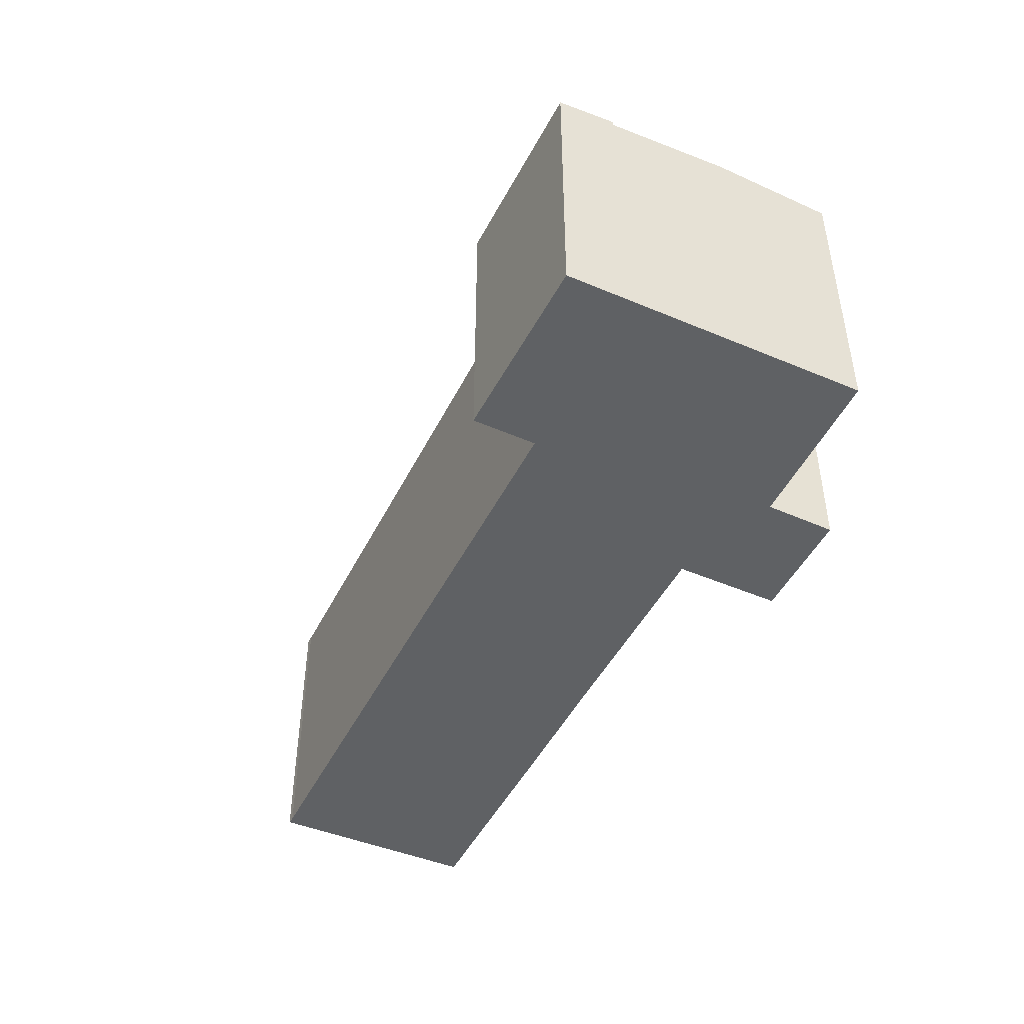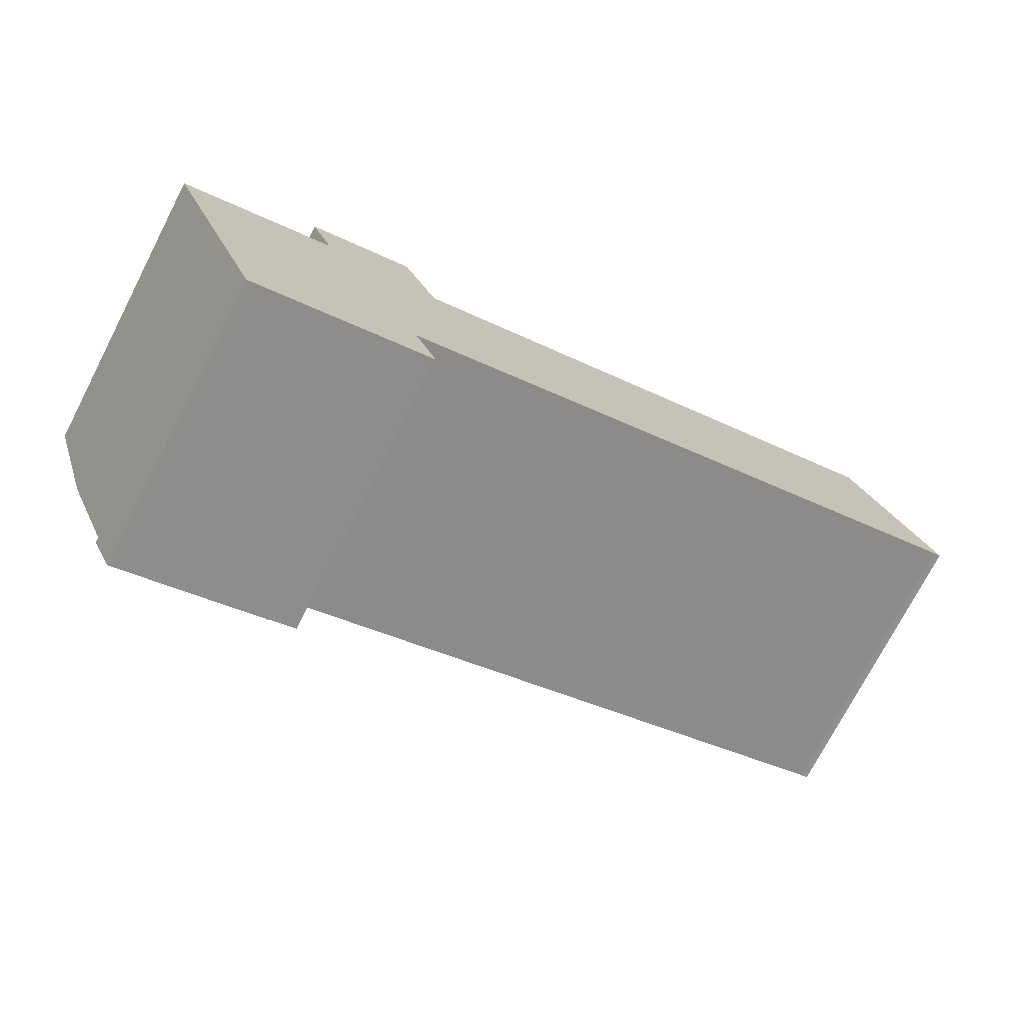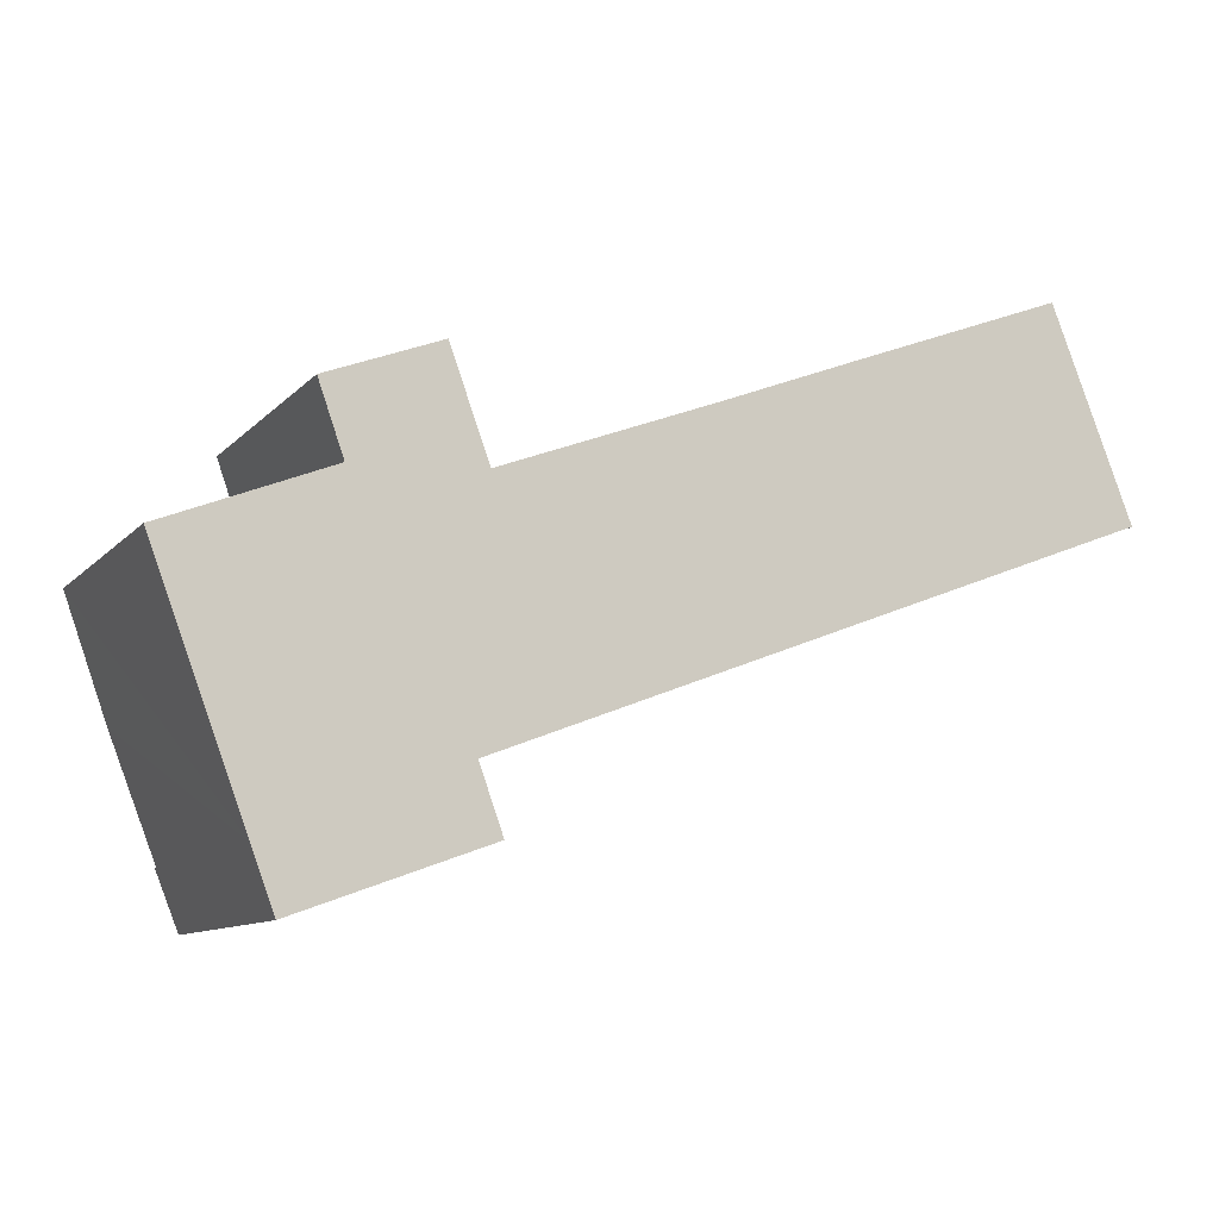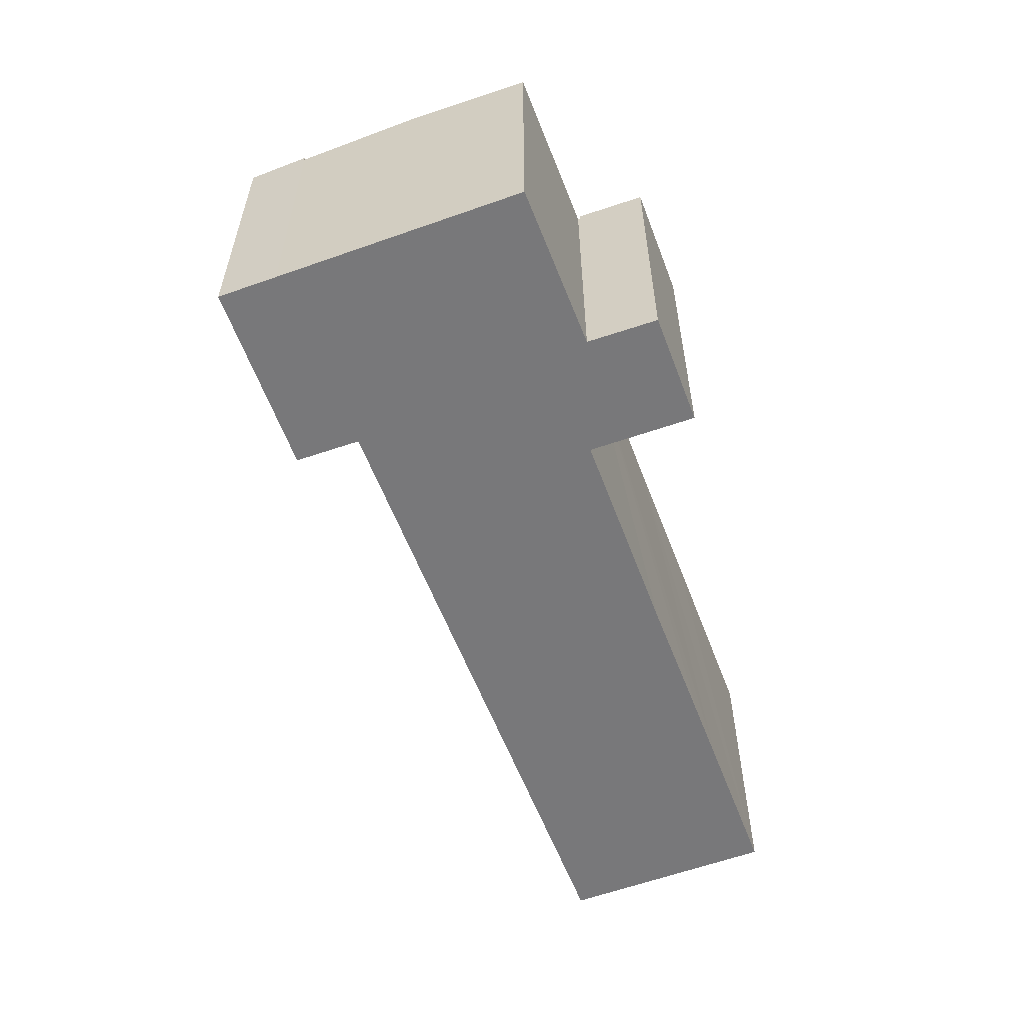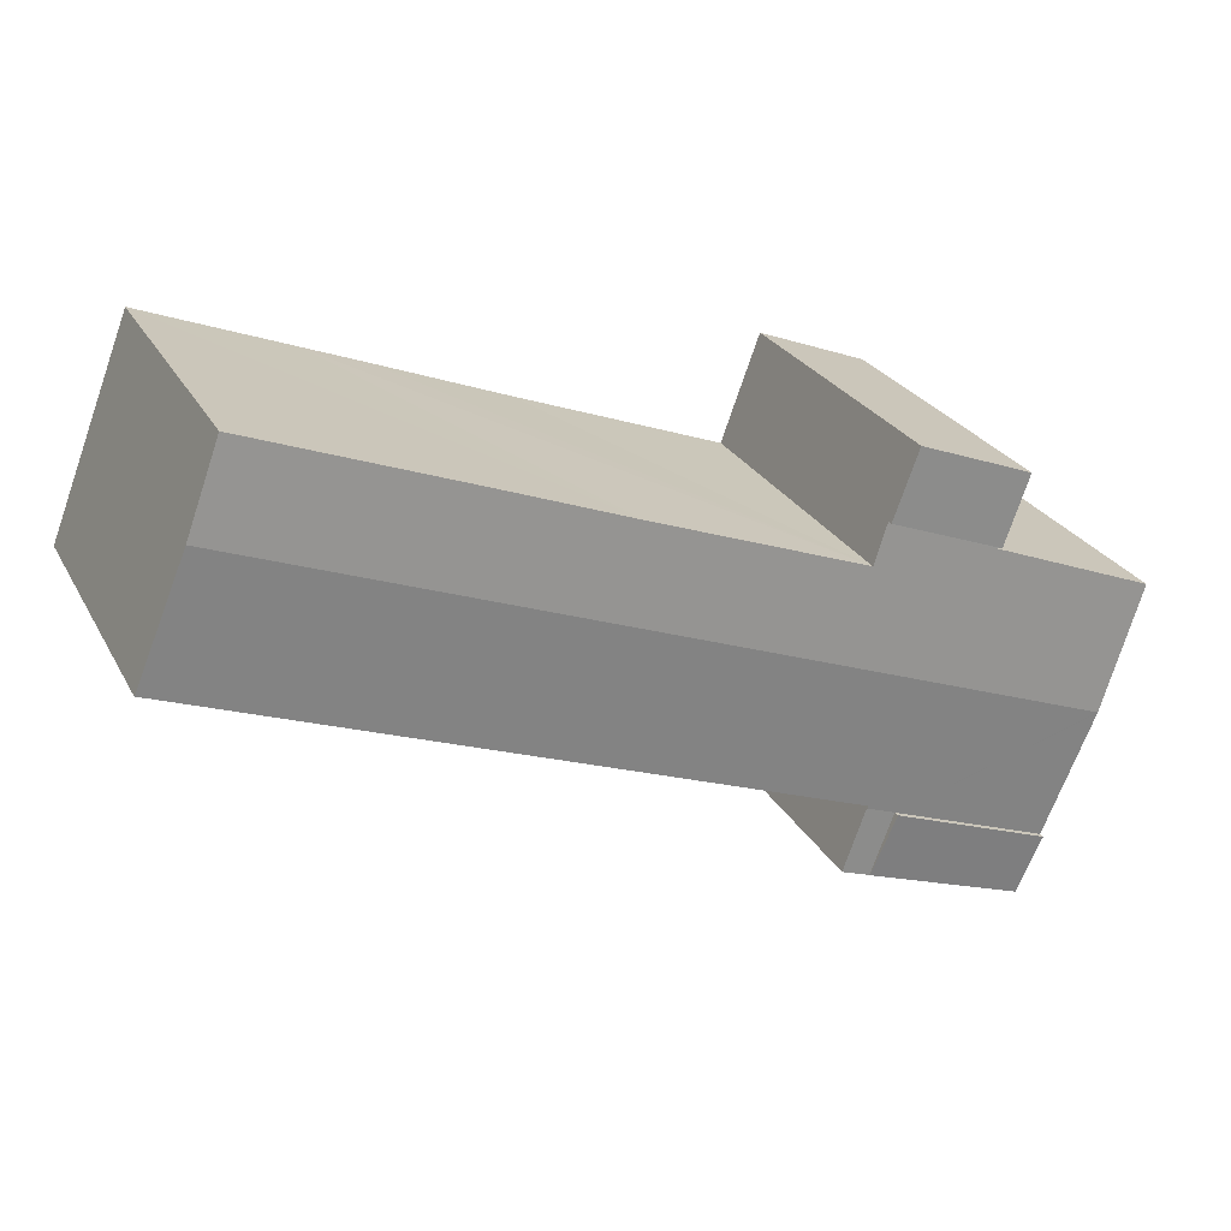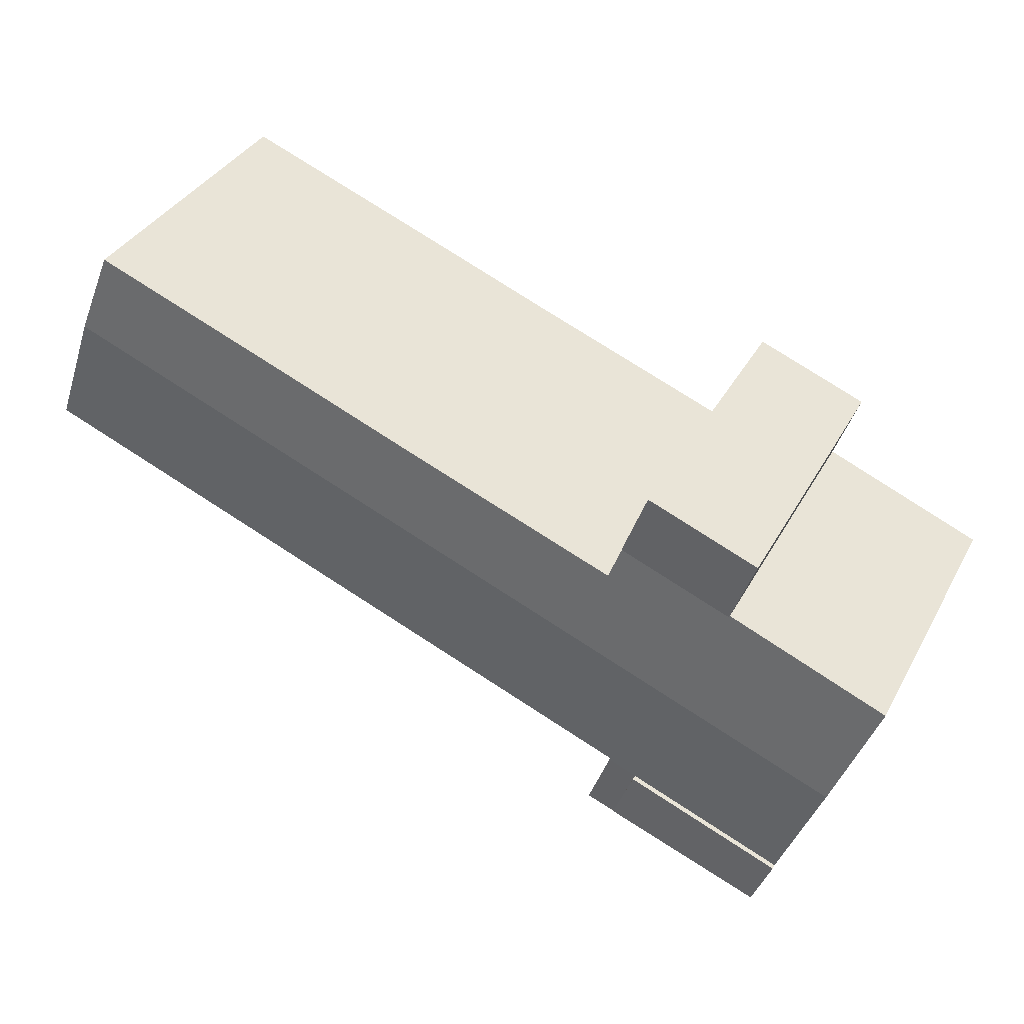
<metadata>
{"format":"obj","ext":"obj","renderer":"f3d","projection":"perspective","resolution":1024,"background":"white","views":[{"elev":-46.4,"azim":-136.3,"up":"+Y"},{"elev":-74.4,"azim":-27.4,"up":"+Z"},{"elev":-10.0,"azim":-24.0,"up":"+Z"},{"elev":-57.5,"azim":-90.3,"up":"+Y"},{"elev":26.1,"azim":156.9,"up":"+Z"},{"elev":36.7,"azim":-154.2,"up":"+Z"}]}
</metadata>
<code>
v  9.78 11.87 -7.187
v  10.89 11.88 -6.656
v  10.93 11.87 -6.75
v  35.98 11.88 2.901
v  34.41 12.17 7.793
v  36.28 11.88 3.001
v  1.756 12.17 -4.688
v  1.767 12.17 -4.717
v  3.573 11.87 -9.548
v  10.69 11.87 4.302
v  6.314 11.88 2.513
v  6.281 11.87 2.607
v  0 11.88 7.275e-16
v  11.25 11.96 2.784
v  19.61 11.97 5.926
v  24.83 11.97 7.94
v  27.35 11.97 8.899
v  33.12 11.97 11.1
v  33.12 -6.794e-16 11.1
v  27.35 -5.449e-16 8.899
v  24.83 -4.862e-16 7.94
v  19.61 -3.629e-16 5.926
v  11.25 -1.705e-16 2.784
v  0 0 0
v  6.314 -1.539e-16 2.513
v  6.281 -1.596e-16 2.607
v  10.69 -2.634e-16 4.302
v  36.28 -1.838e-16 3.001
v  34.41 -4.772e-16 7.793
v  10.89 4.076e-16 -6.656
v  10.93 4.133e-16 -6.75
v  35.98 -1.776e-16 2.901
v  3.573 5.846e-16 -9.548
v  9.78 4.401e-16 -7.187
v  1.756 2.871e-16 -4.688
v  1.767 2.888e-16 -4.717
v  9.78 11.83 -7.187
v  11.81 11.83 -9.189
v  10.68 11.83 -9.594
v  10.93 11.83 -6.75
v  11.81 5.627e-16 -9.189
v  10.68 5.875e-16 -9.594
v  4.43 11.87 -11.84
v  9.78 12.08 -7.187
v  10.68 11.86 -9.594
v  3.573 12.08 -9.548
v  4.43 7.251e-16 -11.84
v  5.339 12.08 5.263
v  10.69 12.08 4.302
v  6.281 12.08 2.607
v  9.66 12.08 6.919
v  9.725 12.08 6.944
v  5.339 -3.223e-16 5.263
v  9.725 -4.252e-16 6.944
v  9.66 -4.237e-16 6.919
g defaultobject
f 1 2 3
f 4 5 6
f 5 4 2
f 5 2 7
f 7 2 1
f 7 1 8
f 8 1 9
f 10 11 12
f 11 7 13
f 7 11 14
f 7 14 5
f 14 11 10
f 5 14 15
f 5 15 16
f 5 16 17
f 5 17 18
f 17 19 18
f 19 17 16
f 19 16 15
f 19 15 20
f 20 15 14
f 20 14 21
f 21 14 22
f 22 14 23
f 24 11 13
f 11 24 25
f 26 10 12
f 10 26 27
f 19 5 18
f 5 19 6
f 6 19 28
f 28 19 29
f 30 3 2
f 3 30 31
f 10 23 14
f 23 10 27
f 6 32 4
f 32 6 28
f 32 2 4
f 2 32 30
f 31 1 3
f 1 31 9
f 9 31 33
f 33 31 34
f 33 8 9
f 8 33 7
f 7 33 13
f 13 33 24
f 24 33 35
f 35 33 36
f 25 12 11
f 12 25 26
f 31 30 34
f 35 25 24
f 25 35 27
f 27 35 23
f 23 35 22
f 22 35 21
f 21 35 20
f 20 35 19
f 19 35 29
f 29 35 36
f 29 36 33
f 29 33 30
f 29 30 32
f 29 32 28
f 30 33 34
f 27 26 25
f 37 38 39
f 38 37 40
f 31 38 40
f 38 31 41
f 41 39 38
f 39 41 42
f 42 37 39
f 37 42 34
f 34 40 37
f 40 34 31
f 34 41 31
f 41 34 42
f 43 44 45
f 44 43 46
f 33 44 46
f 44 33 34
f 34 45 44
f 45 34 42
f 45 47 43
f 47 45 42
f 43 33 46
f 33 43 47
f 33 42 34
f 42 33 47
f 48 49 50
f 49 48 51
f 49 51 52
f 53 51 48
f 51 53 52
f 52 53 54
f 54 53 55
f 54 49 52
f 49 54 27
f 27 50 49
f 50 27 26
f 26 48 50
f 48 26 53
f 26 55 53
f 55 26 27
f 55 27 54

</code>
